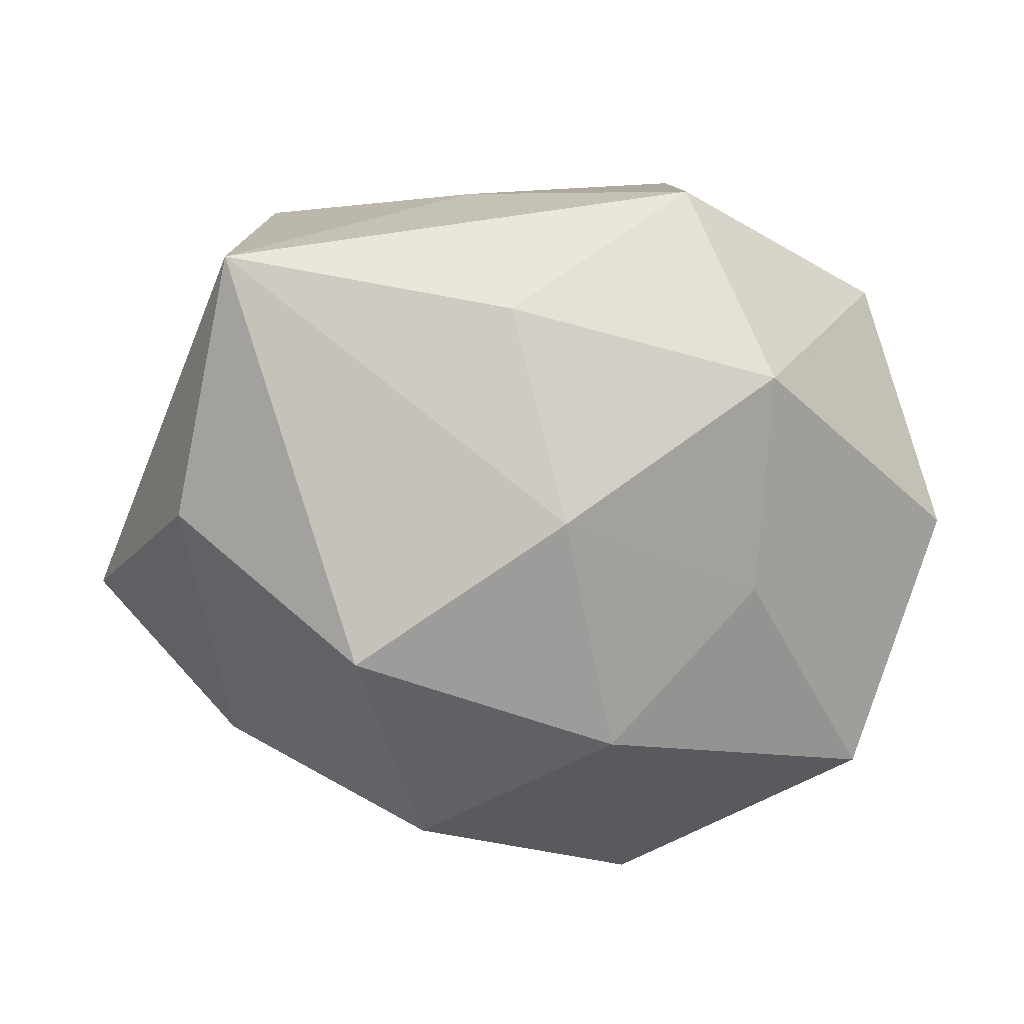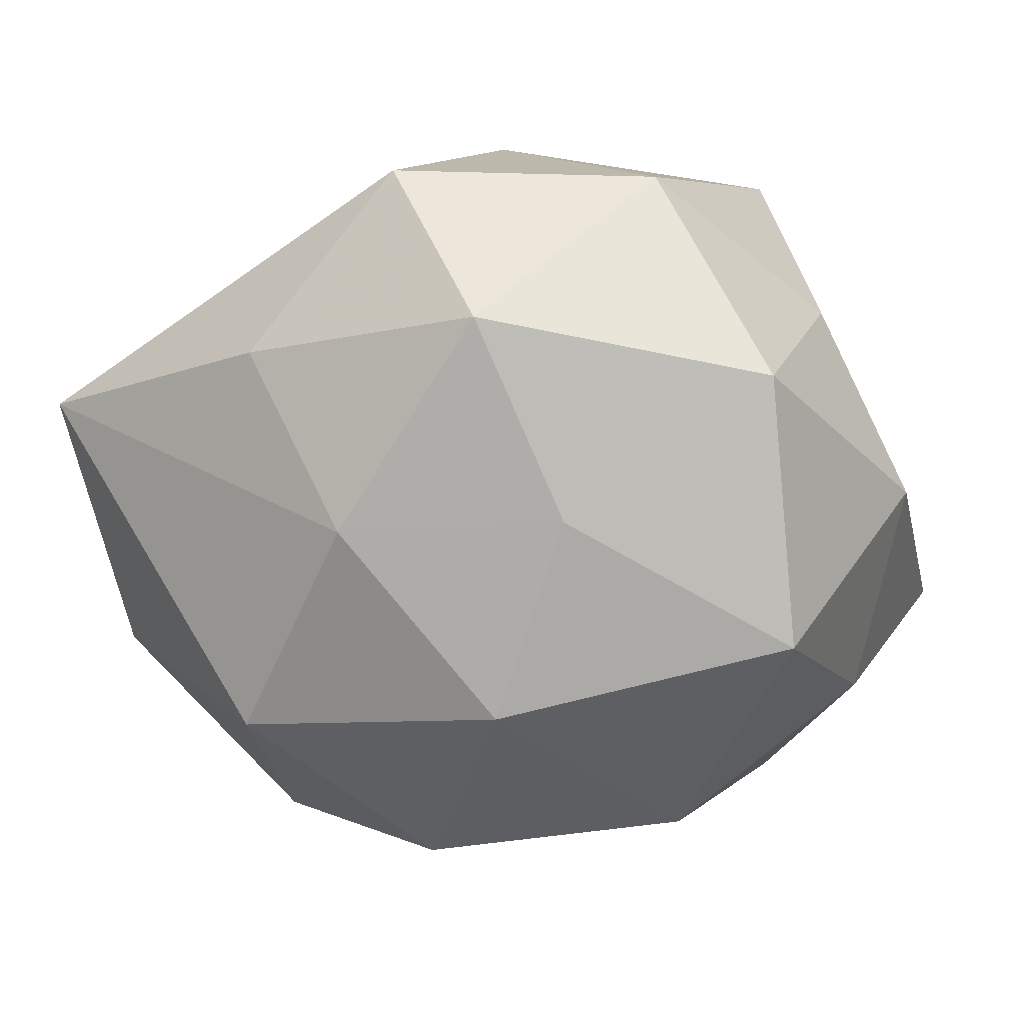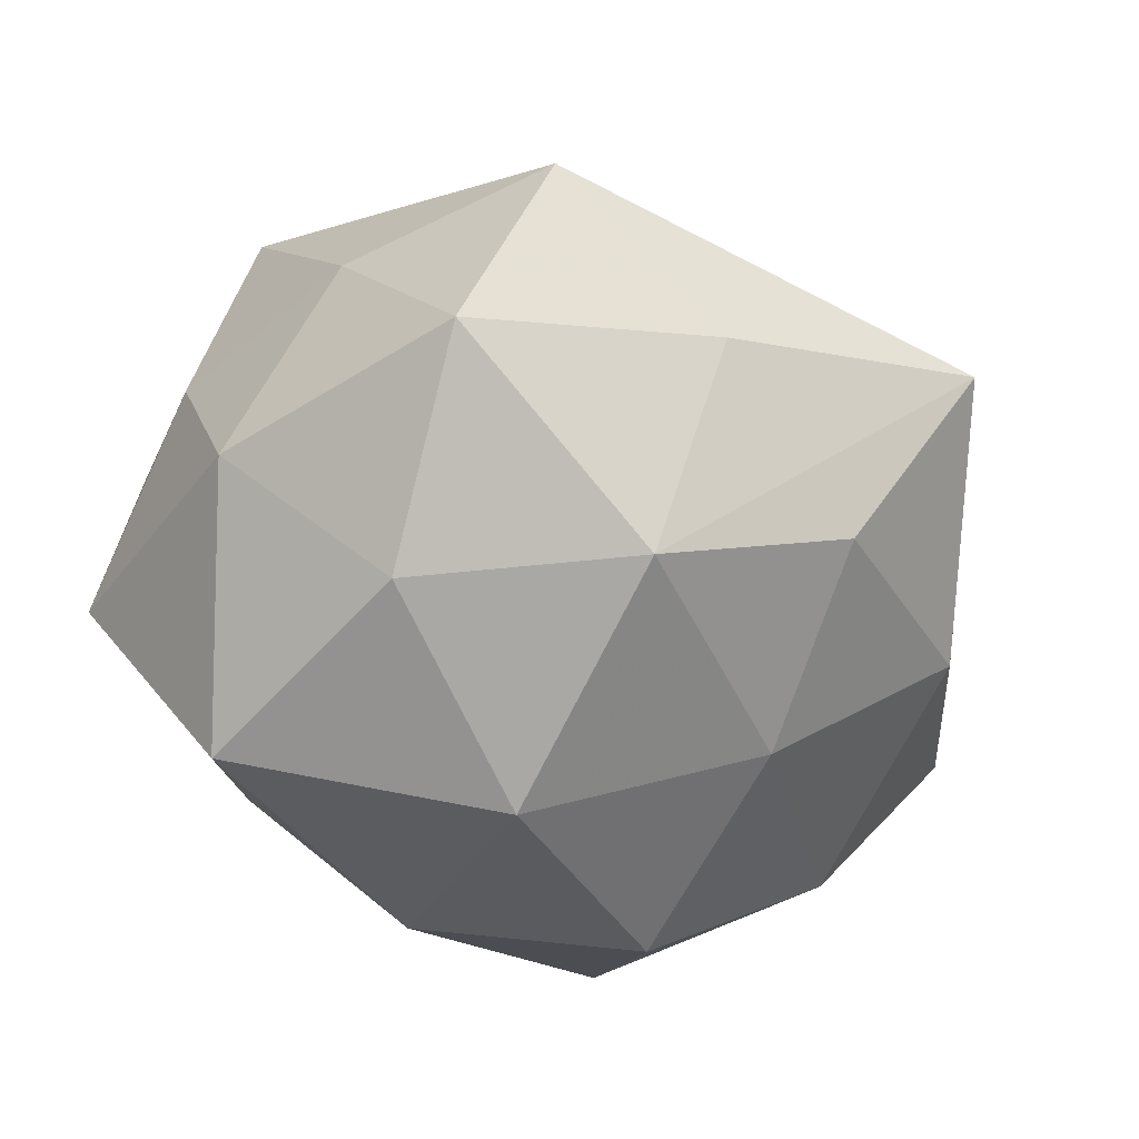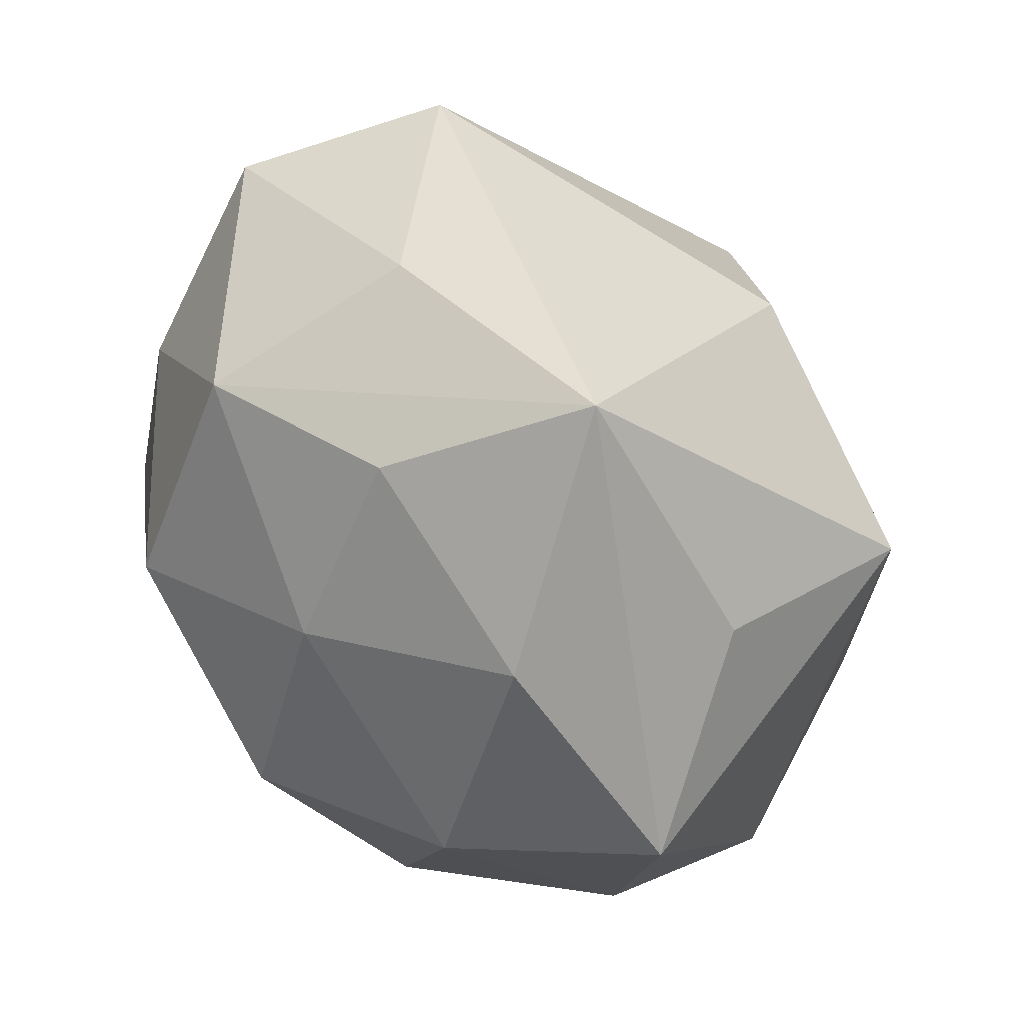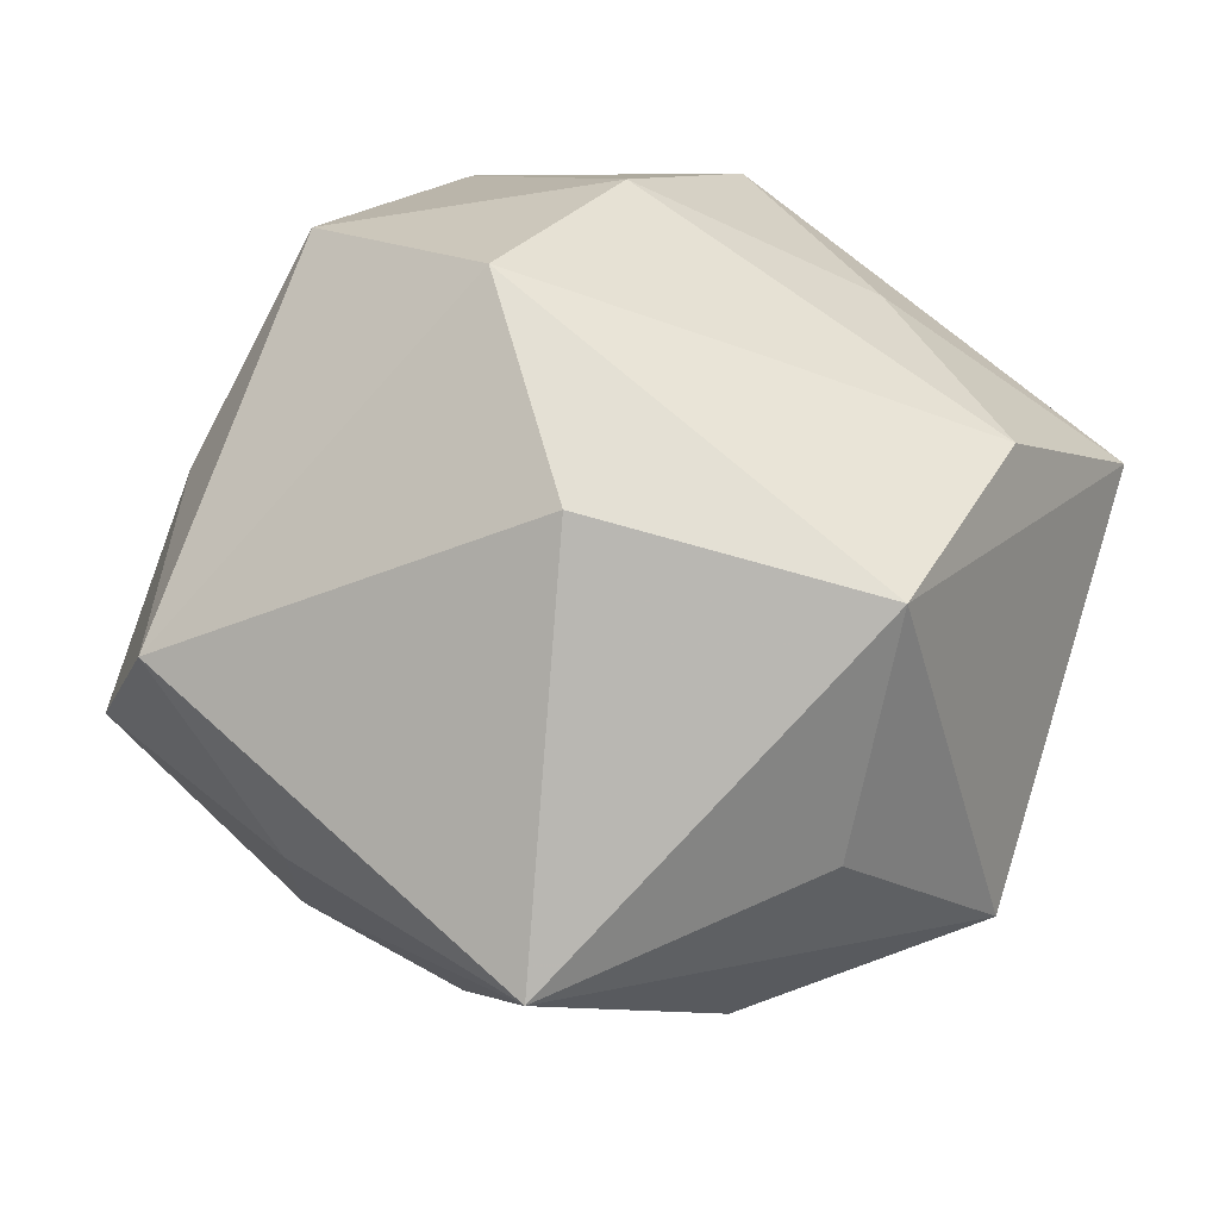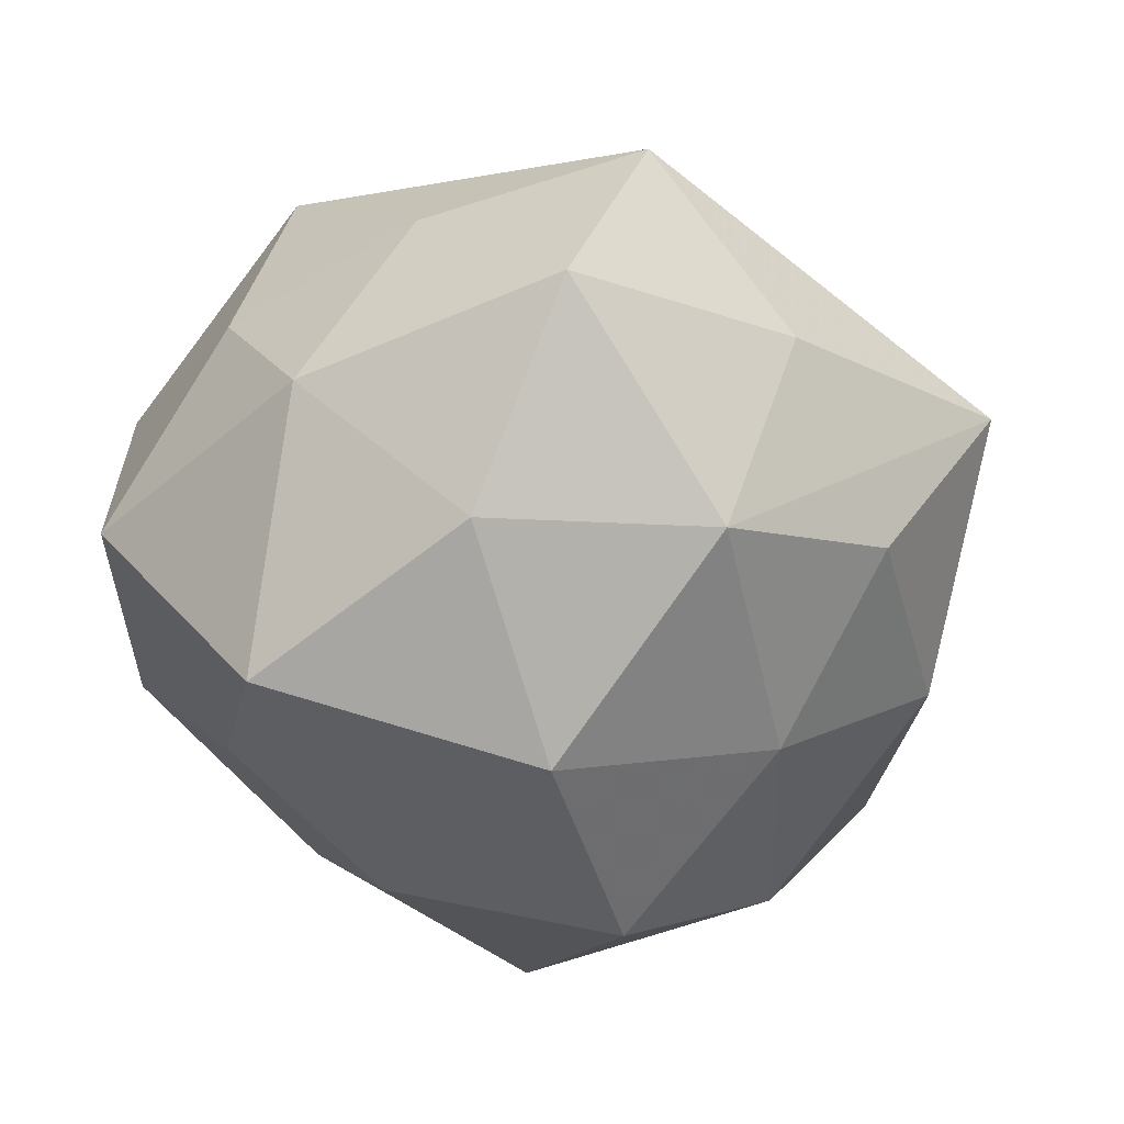
<metadata>
{"format":"obj","ext":"obj","renderer":"f3d","projection":"perspective","resolution":1024,"background":"white","views":[{"elev":-30.5,"azim":-25.9,"up":"+Z"},{"elev":-32.6,"azim":13.3,"up":"+Z"},{"elev":-32.9,"azim":126.9,"up":"+Z"},{"elev":77.2,"azim":-124.8,"up":"+Y"},{"elev":56.3,"azim":-165.3,"up":"+Z"},{"elev":-37.4,"azim":114.6,"up":"+Z"}]}
</metadata>
<code>
v 0.03367 0.004445 0.01161
v 0.03073 0.008743 -0.01935
v -0.009208 0.003988 -0.03441
v -0.02553 0.02482 0.007683
v -0.003149 0.02108 -0.02381
v 0.01761 0.03175 0.0014
v 0.003822 -0.02232 0.02637
v -0.0007447 0.01402 0.03113
v -0.002759 -0.03733 0.01272
v 0.01354 0.007695 -0.03224
v 0.01965 0.02569 -0.01798
v -0.009868 -0.02681 -0.01814
v -0.0374 -0.004441 -0.01248
v 0.00115 -0.01372 -0.03109
v -0.03134 -0.008501 0.02052
v -0.005004 0.04179 0.006442
v 0.03753 0.02004 -0.003409
v -0.03772 0.01719 -0.008506
v 0.009768 -0.003535 0.03556
v 0.02751 -0.01242 -0.02665
v -0.04019 -0.02114 0.004238
v -0.01779 -0.02324 0.01713
v 0.03802 -0.00374 -0.006533
v 0.002818 0.03362 -0.01079
v -0.01844 0.02995 -0.01126
v -0.01739 -0.03154 -0.000882
v 0.02 -0.03129 0.01251
v 0.02892 -0.02717 -0.00802
v -0.02653 0.01267 0.0266
v -0.02549 0.01147 -0.02402
v -0.01121 -0.006097 0.02806
v 0.004976 -0.03792 -0.005417
v 0.03236 -0.0141 0.007703
v 0.02713 -0.01149 0.02573
v 0.03068 0.02436 0.01442
v 0.009884 -0.02497 -0.01887
v -0.02271 -0.01152 -0.02754
f 21 29 18
f 28 23 33
f 28 33 27
f 27 33 34
f 17 35 1
f 1 35 34
f 1 23 17
f 34 33 1
f 1 33 23
f 6 35 17
f 16 35 6
f 17 11 6
f 6 11 16
f 15 29 21
f 5 10 3
f 11 10 5
f 21 18 13
f 4 29 16
f 16 18 4
f 4 18 29
f 17 23 2
f 2 11 17
f 2 10 11
f 28 27 32
f 32 27 9
f 10 2 20
f 28 32 20
f 20 23 28
f 20 2 23
f 21 9 22
f 22 15 21
f 16 29 8
f 8 35 16
f 16 11 24
f 11 5 24
f 37 12 21
f 21 13 37
f 21 12 26
f 12 32 26
f 26 9 21
f 26 32 9
f 36 32 12
f 36 20 32
f 3 10 14
f 10 20 14
f 14 37 3
f 12 37 14
f 14 36 12
f 20 36 14
f 19 8 29
f 34 35 19
f 35 8 19
f 25 24 5
f 25 18 16
f 16 24 25
f 15 22 7
f 7 22 9
f 9 27 7
f 7 27 34
f 34 19 7
f 30 5 3
f 30 25 5
f 18 25 30
f 3 37 30
f 30 13 18
f 30 37 13
f 15 7 31
f 31 7 19
f 29 15 31
f 31 19 29

</code>
